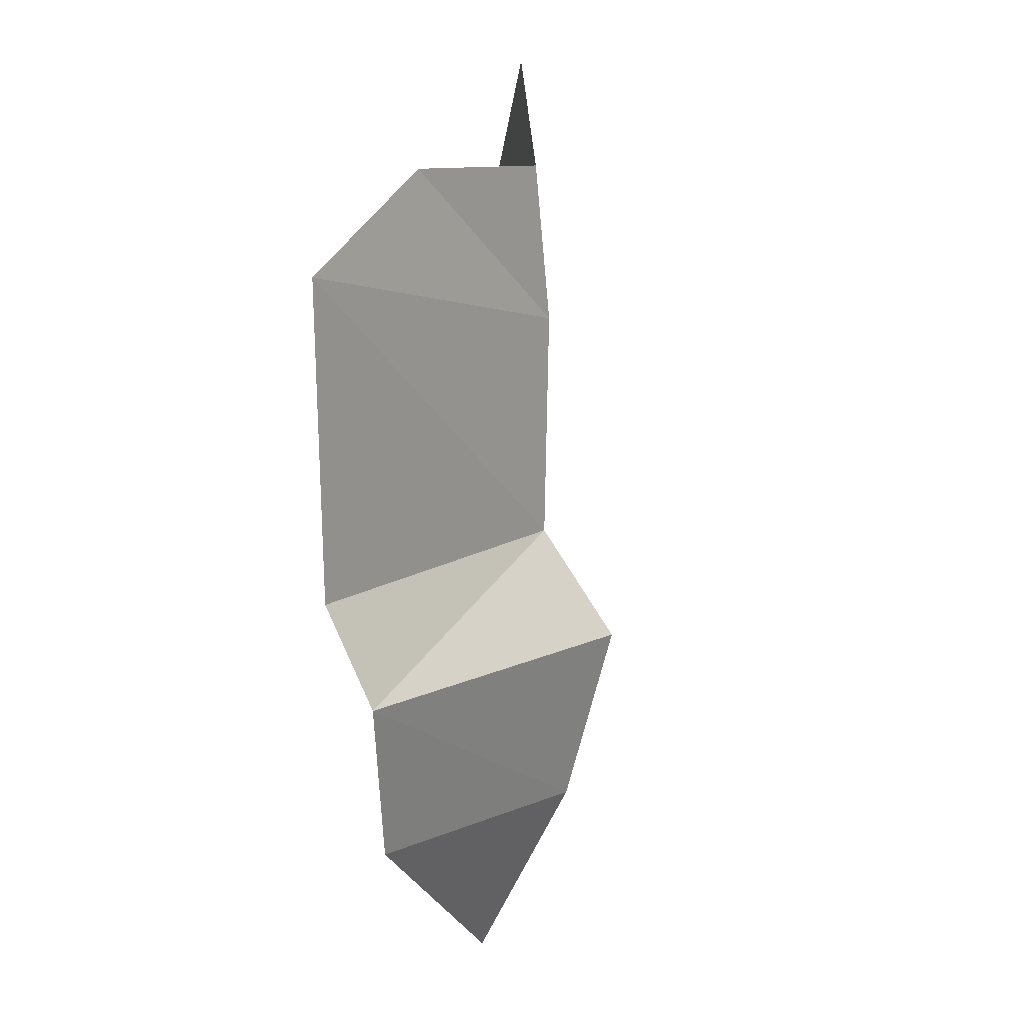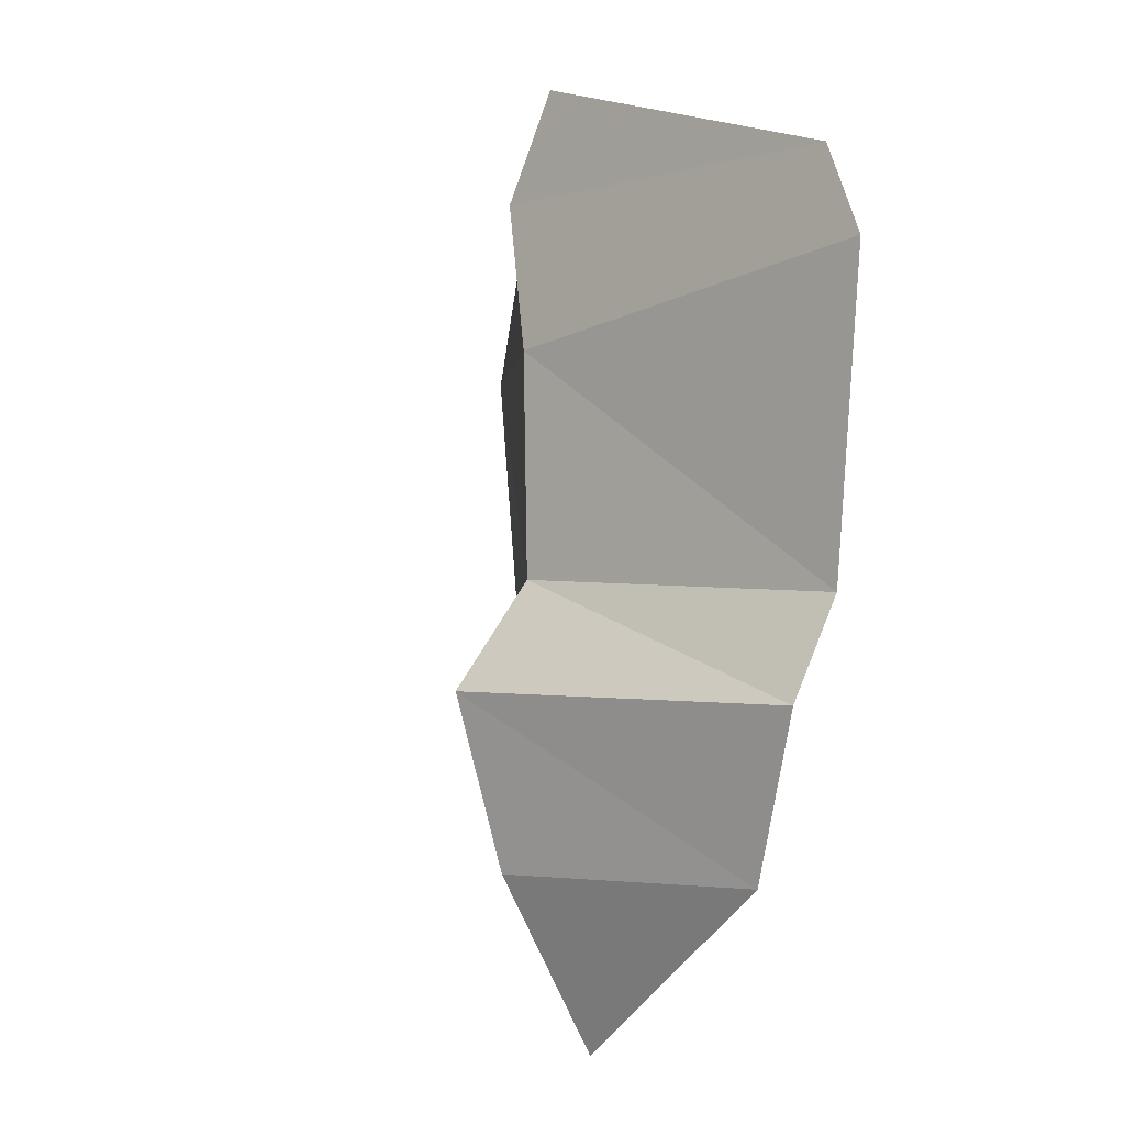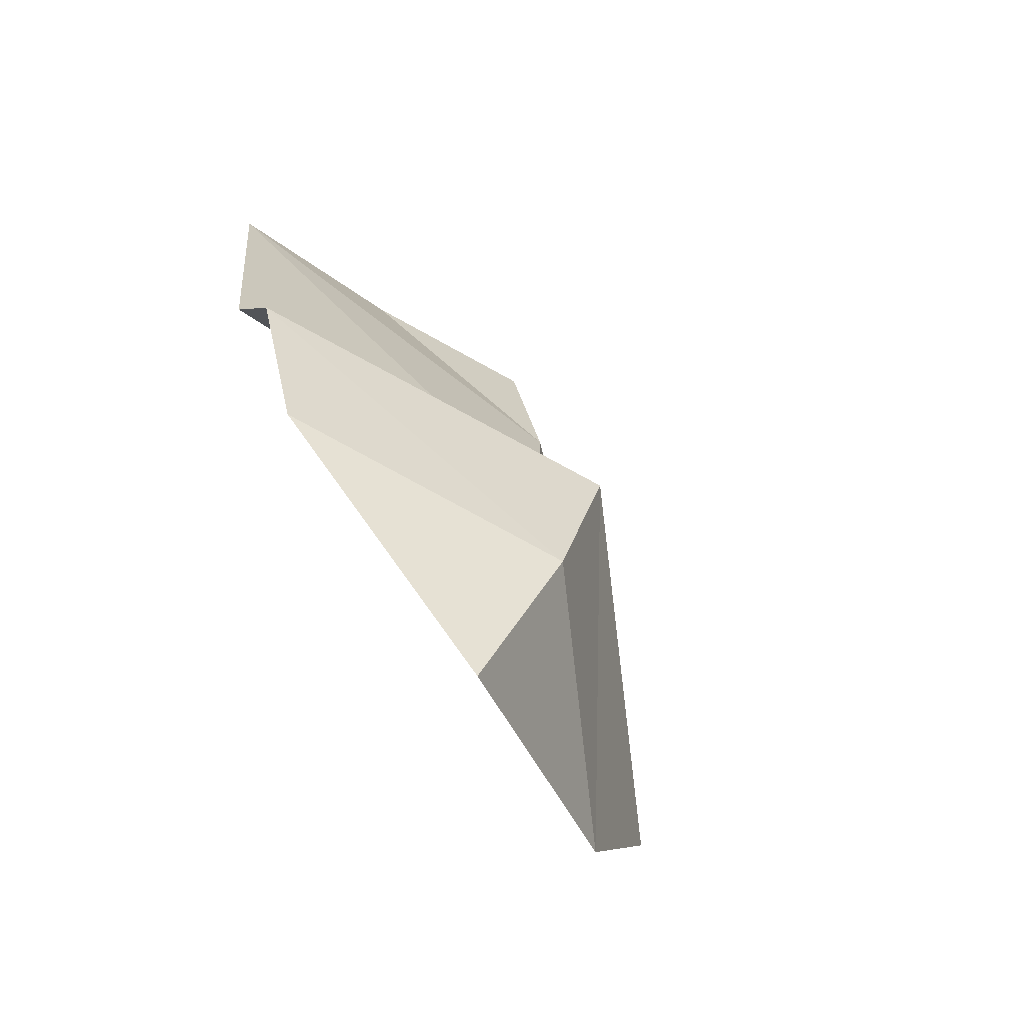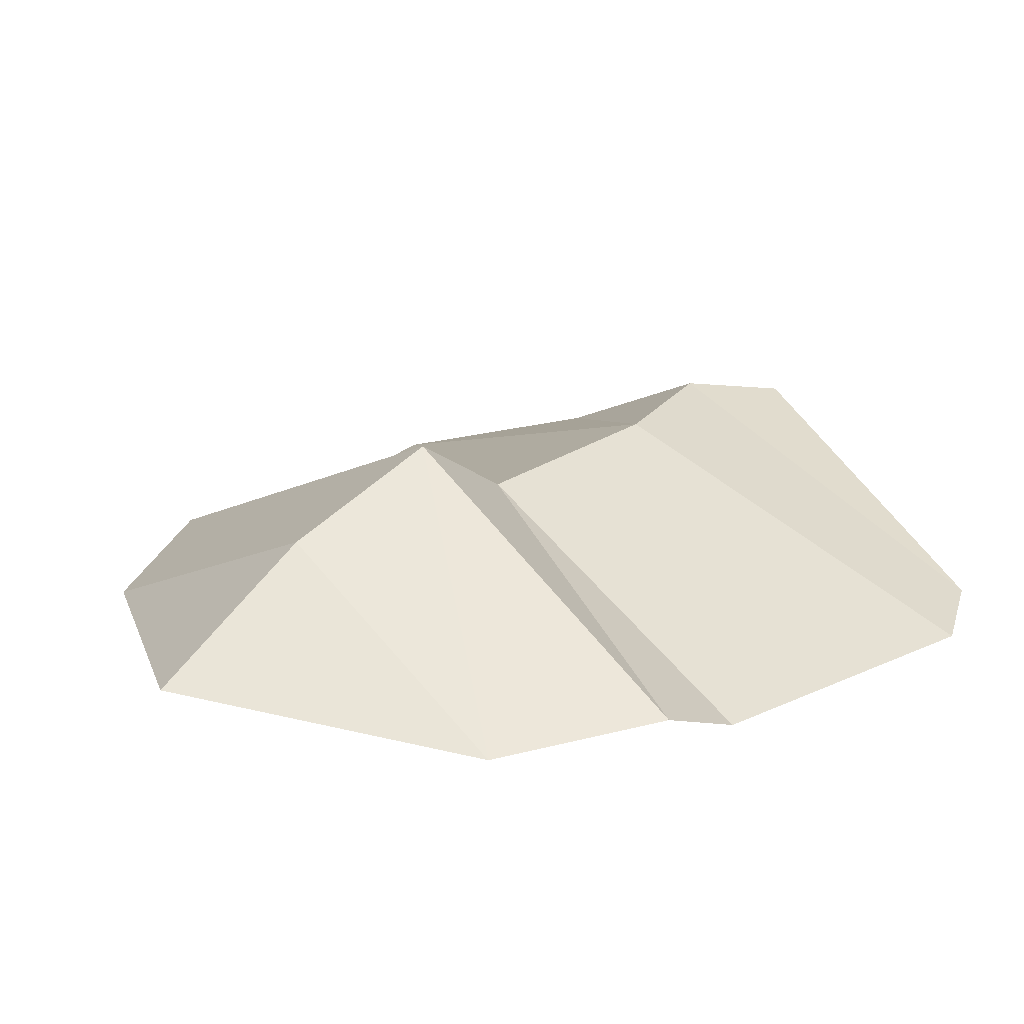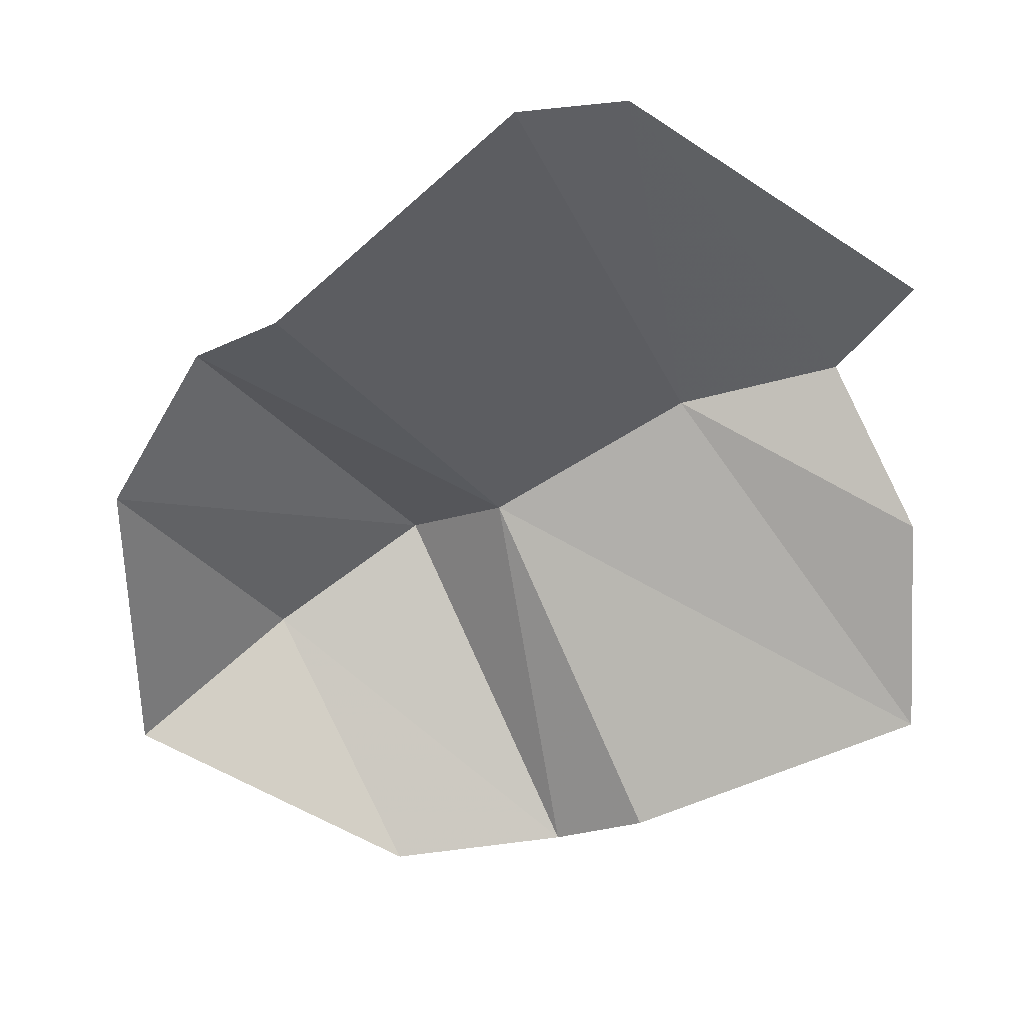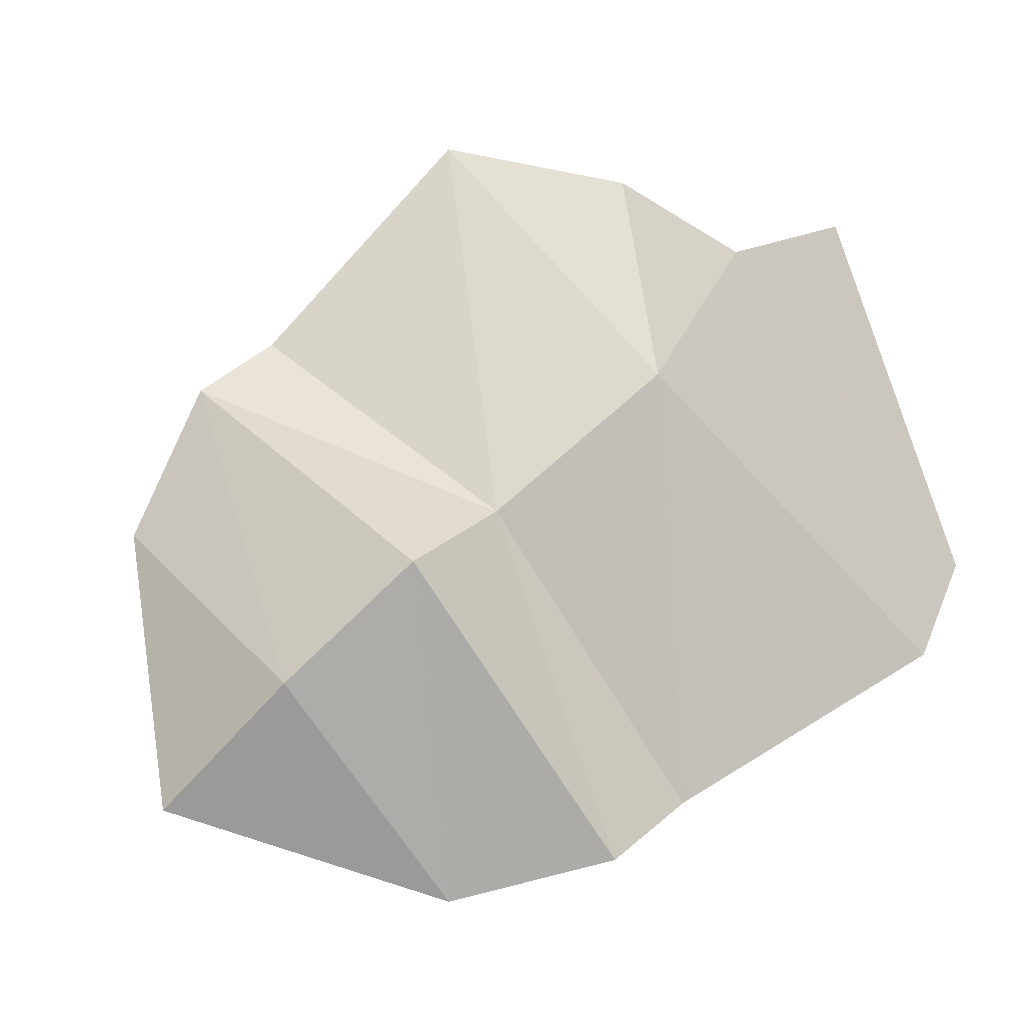
<metadata>
{"format":"obj","ext":"obj","renderer":"f3d","projection":"perspective","resolution":1024,"background":"white","views":[{"elev":6.2,"azim":-77.6,"up":"+Y"},{"elev":-6.8,"azim":66.0,"up":"+Y"},{"elev":-74.0,"azim":-56.0,"up":"+Y"},{"elev":22.7,"azim":42.1,"up":"+Z"},{"elev":-63.6,"azim":121.8,"up":"+Z"},{"elev":74.1,"azim":48.4,"up":"+Z"}]}
</metadata>
<code>
o Mesh.207_DrawCall_309
v 0.01448 3.791 0.2128
v -0.2378 3.691 0.1426
v 0.0142 3.709 0.2676
v -0.2756 3.992 0.1134
v 0.01548 3.959 0.2162
v -0.1421 4.069 0.152
v 0.01229 3.451 0.1621
v 0.2068 3.571 0.1307
v 0.01331 3.58 0.2313
v 0.2686 3.688 0.1372
v -0.181 3.574 0.1348
v 0.2689 3.762 0.1042
v 0.3098 3.988 0.1071
v -0.2411 3.765 0.1096
v -0.01976 4.076 0.2128
v 0.2743 4.059 0.1111
v 0.01298 4.158 0.1941
f 1 2 3
f 4 5 6
f 4 1 5
f 7 8 9
f 10 3 8
f 8 3 9
f 3 2 9
f 9 2 11
f 7 9 11
f 1 12 5
f 5 12 13
f 12 1 10
f 10 1 3
f 14 2 1
f 15 5 16
f 16 5 13
f 6 5 15
f 14 1 4
f 15 16 17

</code>
